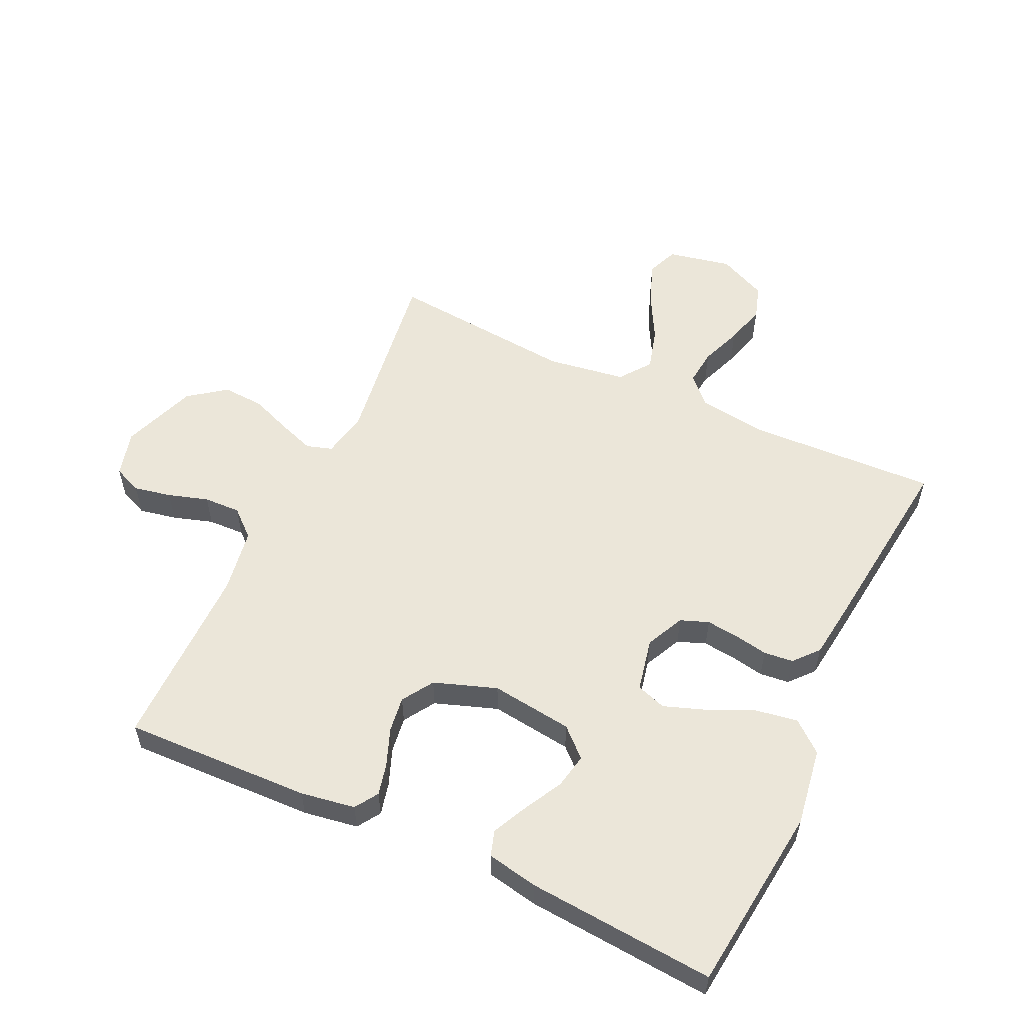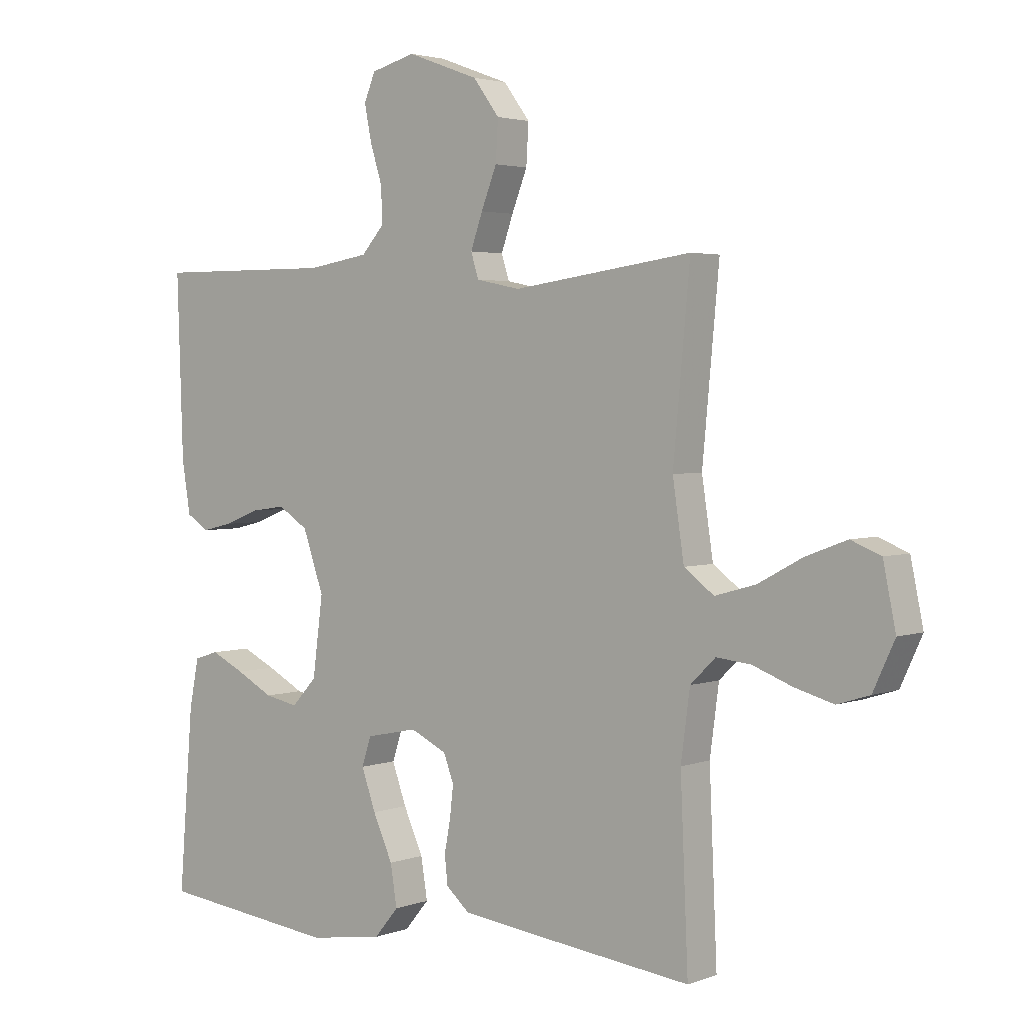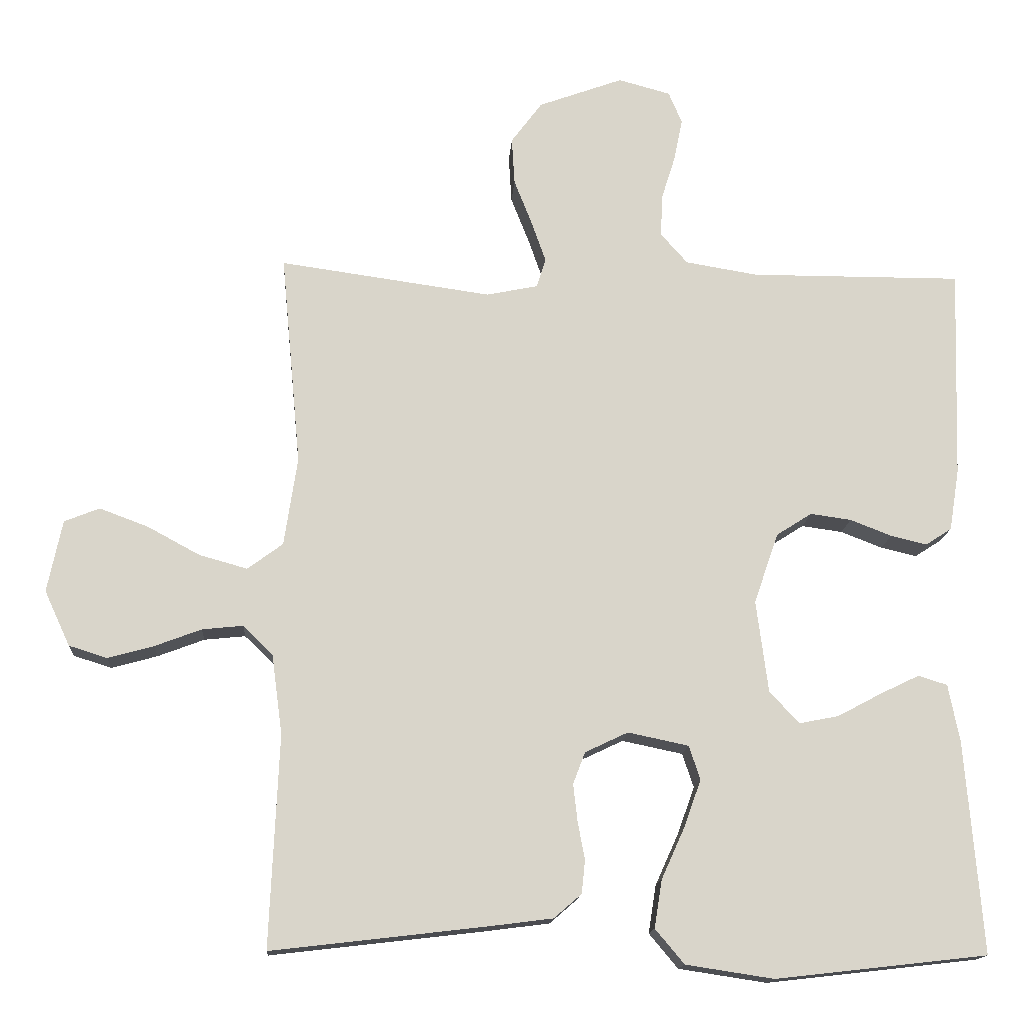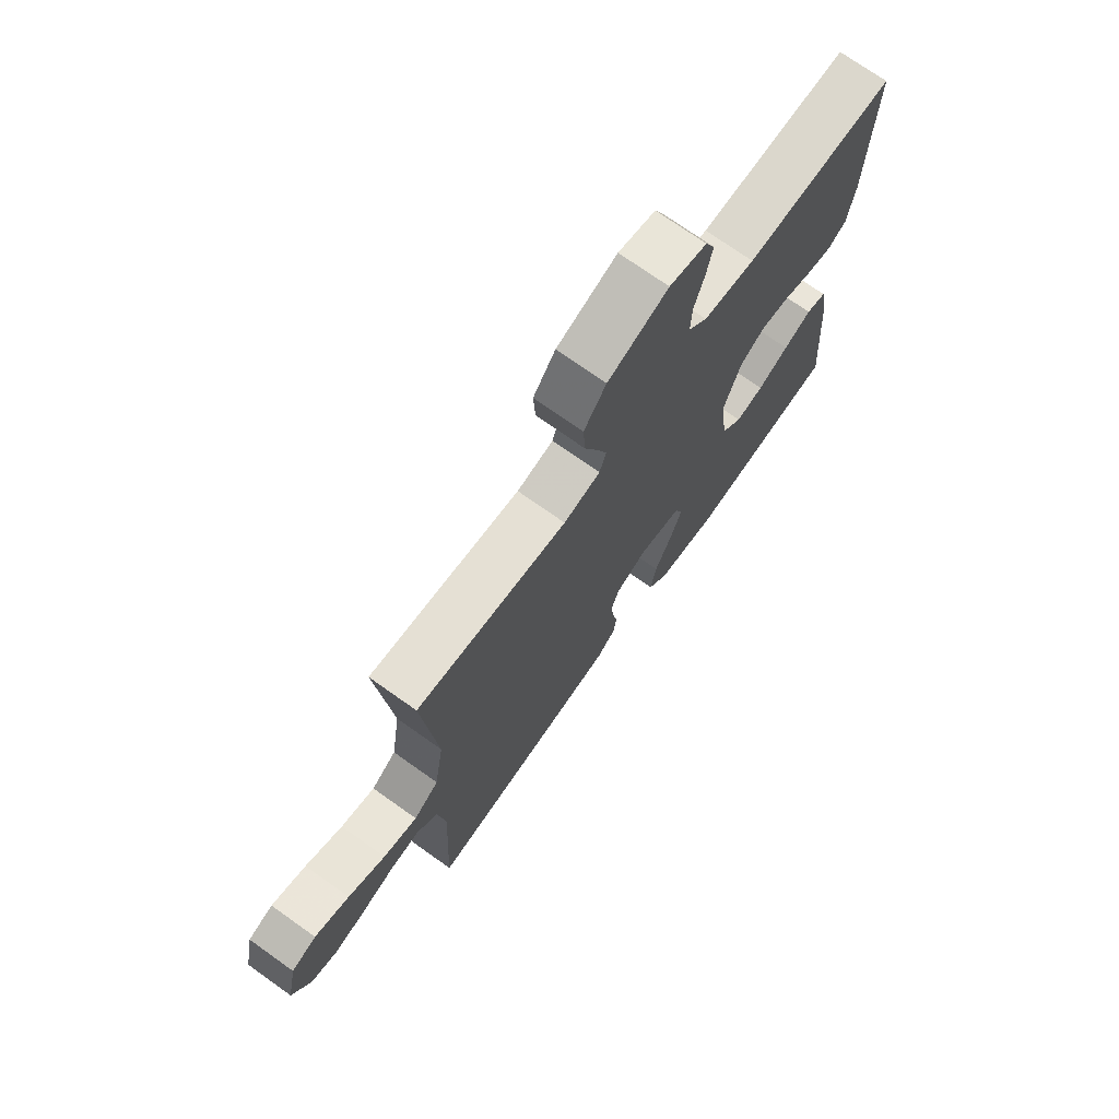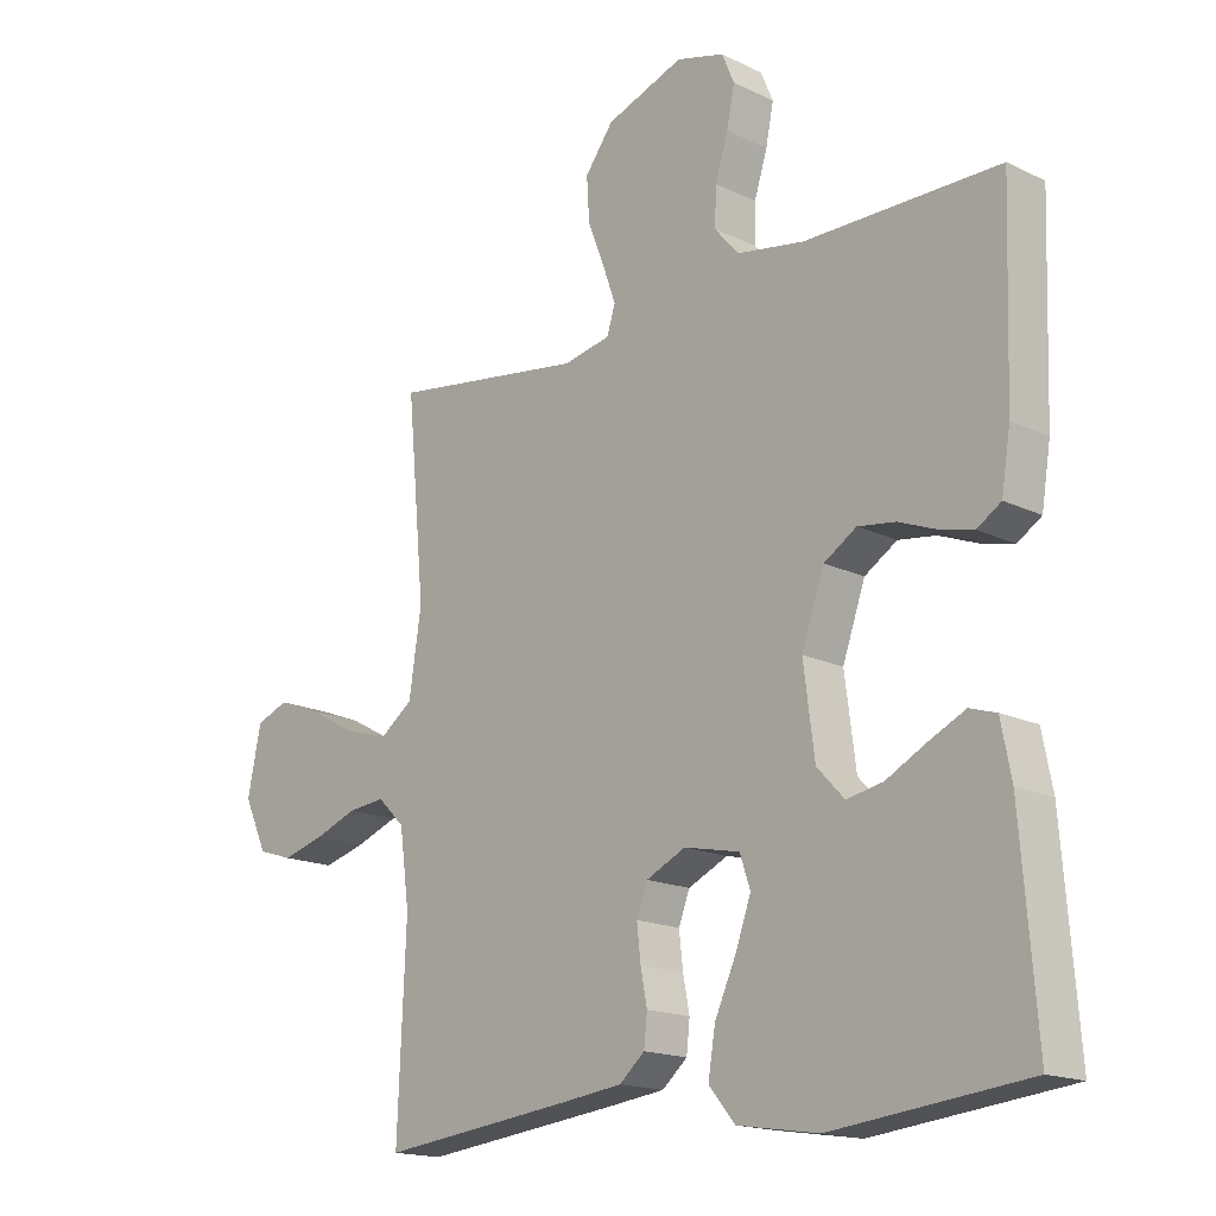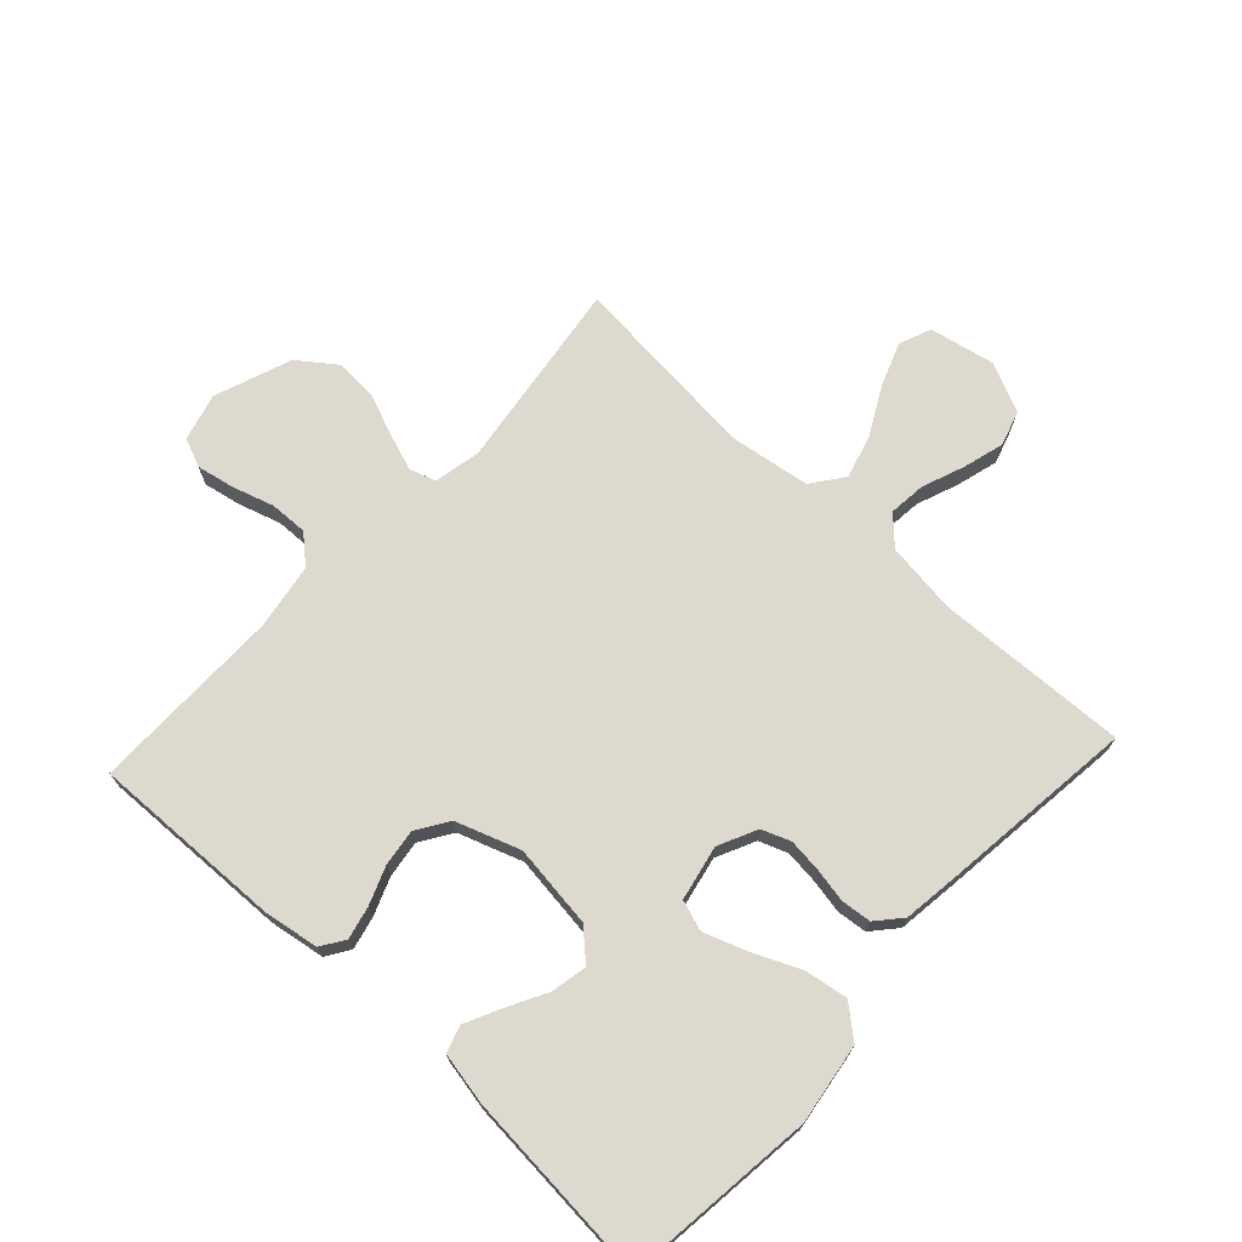
<metadata>
{"format":"obj","ext":"obj","renderer":"f3d","projection":"perspective","resolution":1024,"background":"white","views":[{"elev":55.8,"azim":115.1,"up":"+Y"},{"elev":3.0,"azim":-141.0,"up":"+Z"},{"elev":-15.0,"azim":-3.8,"up":"+Z"},{"elev":73.0,"azim":-54.6,"up":"+Z"},{"elev":-16.6,"azim":45.6,"up":"+Z"},{"elev":71.4,"azim":132.9,"up":"+Y"}]}
</metadata>
<code>
v 0.5 0.07 0.5
v 0.49 0.07 0.2
v 0.476 0.07 0.113
v 0.439 0.07 0.089
v 0.388 0.07 0.101
v 0.329 0.07 0.124
v 0.271 0.07 0.132
v 0.221 0.07 0.1
v 0.186 0.07 0
v 0.203 0.07 -0.131
v 0.245 0.07 -0.176
v 0.301 0.07 -0.165
v 0.363 0.07 -0.132
v 0.419 0.07 -0.105
v 0.46 0.07 -0.118
v 0.476 0.07 -0.2
v 0.5 0.07 -0.5
v 0.2 0.07 -0.534
v 0.075 0.07 -0.515
v 0.034 0.07 -0.466
v 0.045 0.07 -0.398
v 0.078 0.07 -0.325
v 0.102 0.07 -0.258
v 0.086 0.07 -0.21
v 0 0.07 -0.192
v -0.061 0.07 -0.221
v -0.078 0.07 -0.266
v -0.072 0.07 -0.319
v -0.062 0.07 -0.372
v -0.067 0.07 -0.419
v -0.106 0.07 -0.453
v -0.2 0.07 -0.465
v -0.5 0.07 -0.5
v -0.487 0.07 -0.2
v -0.502 0.07 -0.087
v -0.544 0.07 -0.046
v -0.602 0.07 -0.052
v -0.668 0.07 -0.077
v -0.733 0.07 -0.095
v -0.787 0.07 -0.078
v -0.823 0.07 0
v -0.802 0.07 0.102
v -0.752 0.07 0.122
v -0.683 0.07 0.096
v -0.609 0.07 0.056
v -0.541 0.07 0.037
v -0.491 0.07 0.074
v -0.472 0.07 0.2
v -0.5 0.07 0.5
v -0.2 0.07 0.458
v -0.127 0.07 0.473
v -0.114 0.07 0.514
v -0.134 0.07 0.571
v -0.16 0.07 0.637
v -0.164 0.07 0.704
v -0.12 0.07 0.763
v 0 0.07 0.807
v 0.074 0.07 0.787
v 0.093 0.07 0.742
v 0.081 0.07 0.682
v 0.061 0.07 0.618
v 0.059 0.07 0.559
v 0.097 0.07 0.516
v 0.2 0.07 0.499
v 0.5 0 0.5
v 0.49 0 0.2
v 0.476 0 0.113
v 0.439 0 0.089
v 0.388 0 0.101
v 0.329 0 0.124
v 0.271 0 0.132
v 0.221 0 0.1
v 0.186 0 0
v 0.203 0 -0.131
v 0.245 0 -0.176
v 0.301 0 -0.165
v 0.363 0 -0.132
v 0.419 0 -0.105
v 0.46 0 -0.118
v 0.476 0 -0.2
v 0.5 0 -0.5
v 0.2 0 -0.534
v 0.075 0 -0.515
v 0.034 0 -0.466
v 0.045 0 -0.398
v 0.078 0 -0.325
v 0.102 0 -0.258
v 0.086 0 -0.21
v 0 0 -0.192
v -0.061 0 -0.221
v -0.078 0 -0.266
v -0.072 0 -0.319
v -0.062 0 -0.372
v -0.067 0 -0.419
v -0.106 0 -0.453
v -0.2 0 -0.465
v -0.5 0 -0.5
v -0.487 0 -0.2
v -0.502 0 -0.087
v -0.544 0 -0.046
v -0.602 0 -0.052
v -0.668 0 -0.077
v -0.733 0 -0.095
v -0.787 0 -0.078
v -0.823 0 0
v -0.802 0 0.102
v -0.752 0 0.122
v -0.683 0 0.096
v -0.609 0 0.056
v -0.541 0 0.037
v -0.491 0 0.074
v -0.472 0 0.2
v -0.5 0 0.5
v -0.2 0 0.458
v -0.127 0 0.473
v -0.114 0 0.514
v -0.134 0 0.571
v -0.16 0 0.637
v -0.164 0 0.704
v -0.12 0 0.763
v 0 0 0.807
v 0.074 0 0.787
v 0.093 0 0.742
v 0.081 0 0.682
v 0.061 0 0.618
v 0.059 0 0.559
v 0.097 0 0.516
v 0.2 0 0.499
f 59 60 61
f 58 59 61
f 57 58 61
f 56 57 61
f 55 56 61
f 54 55 61
f 53 54 61
f 52 53 61 62
f 51 52 62 63
f 48 49 50
f 51 63 64
f 50 51 64
f 48 50 64
f 47 48 64
f 43 44 45
f 42 43 45
f 41 42 45
f 40 41 45
f 39 40 45
f 38 39 45
f 37 38 45
f 36 37 45 46
f 64 1 2
f 47 64 2
f 46 47 2
f 36 46 2
f 35 36 2
f 32 33 34
f 31 32 34
f 30 31 34
f 29 30 34
f 28 29 34
f 20 21 22
f 19 20 22
f 18 19 22
f 17 18 22
f 16 17 22
f 15 16 22
f 14 15 22
f 13 14 22
f 12 13 22
f 11 12 22 23
f 10 11 23 24
f 4 5 6
f 3 4 6
f 2 3 6
f 2 6 7
f 35 2 7
f 27 28 34 35
f 26 27 35
f 25 26 35
f 9 10 24 25
f 8 9 25 35
f 7 8 35
f 125 124 123
f 125 123 122
f 125 122 121
f 125 121 120
f 125 120 119
f 125 119 118
f 125 118 117
f 126 125 117 116
f 127 126 116 115
f 114 113 112
f 128 127 115
f 128 115 114
f 128 114 112
f 128 112 111
f 109 108 107
f 109 107 106
f 109 106 105
f 109 105 104
f 109 104 103
f 109 103 102
f 109 102 101
f 110 109 101 100
f 66 65 128
f 66 128 111
f 66 111 110
f 66 110 100
f 66 100 99
f 98 97 96
f 98 96 95
f 98 95 94
f 98 94 93
f 98 93 92
f 86 85 84
f 86 84 83
f 86 83 82
f 86 82 81
f 86 81 80
f 86 80 79
f 86 79 78
f 86 78 77
f 86 77 76
f 87 86 76 75
f 88 87 75 74
f 70 69 68
f 70 68 67
f 70 67 66
f 71 70 66
f 71 66 99
f 99 98 92 91
f 99 91 90
f 99 90 89
f 89 88 74 73
f 99 89 73 72
f 99 72 71
f 1 65 66 2
f 2 66 67 3
f 3 67 68 4
f 4 68 69 5
f 5 69 70 6
f 6 70 71 7
f 7 71 72 8
f 8 72 73 9
f 9 73 74 10
f 10 74 75 11
f 11 75 76 12
f 12 76 77 13
f 13 77 78 14
f 14 78 79 15
f 15 79 80 16
f 16 80 81 17
f 17 81 82 18
f 18 82 83 19
f 19 83 84 20
f 20 84 85 21
f 21 85 86 22
f 22 86 87 23
f 23 87 88 24
f 24 88 89 25
f 25 89 90 26
f 26 90 91 27
f 27 91 92 28
f 28 92 93 29
f 29 93 94 30
f 30 94 95 31
f 31 95 96 32
f 32 96 97 33
f 33 97 98 34
f 34 98 99 35
f 35 99 100 36
f 36 100 101 37
f 37 101 102 38
f 38 102 103 39
f 39 103 104 40
f 40 104 105 41
f 41 105 106 42
f 42 106 107 43
f 43 107 108 44
f 44 108 109 45
f 45 109 110 46
f 46 110 111 47
f 47 111 112 48
f 48 112 113 49
f 49 113 114 50
f 50 114 115 51
f 51 115 116 52
f 52 116 117 53
f 53 117 118 54
f 54 118 119 55
f 55 119 120 56
f 56 120 121 57
f 57 121 122 58
f 58 122 123 59
f 59 123 124 60
f 60 124 125 61
f 61 125 126 62
f 62 126 127 63
f 63 127 128 64
f 64 128 65 1

</code>
